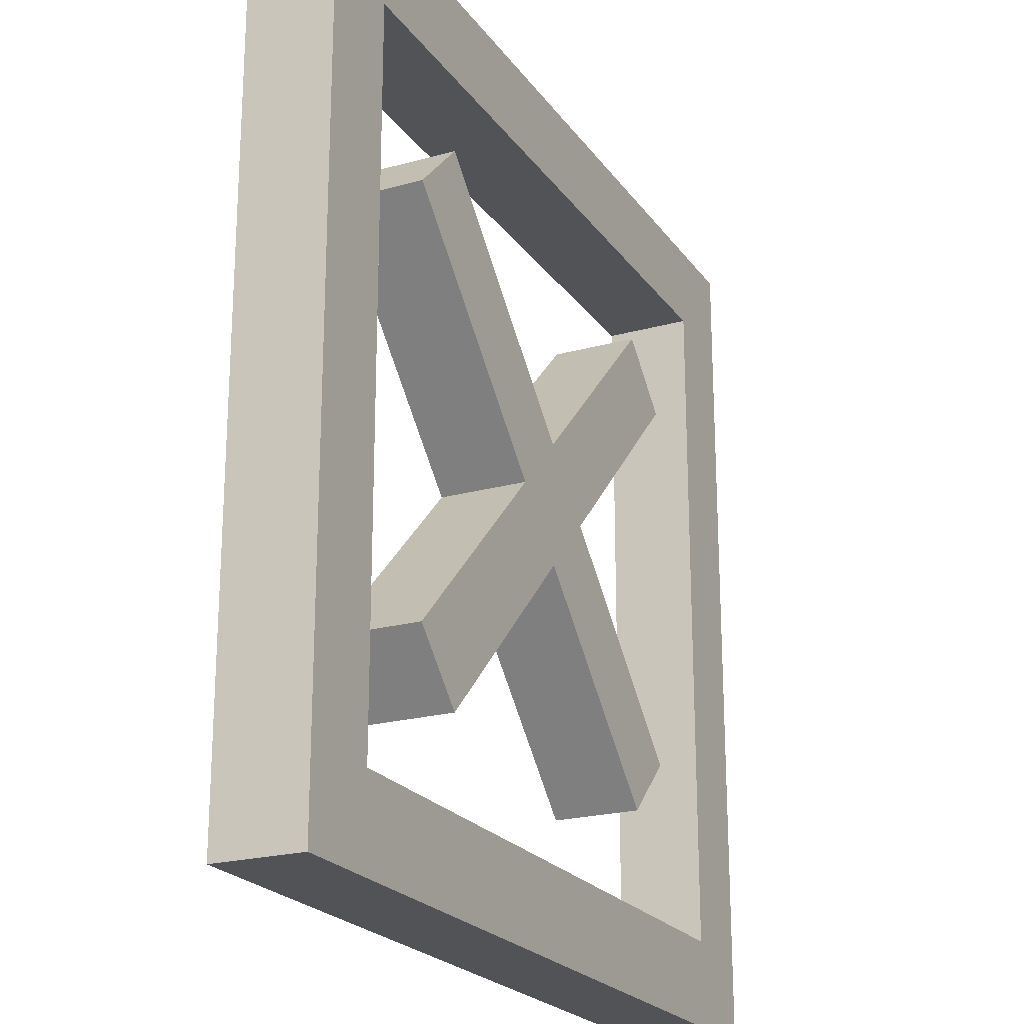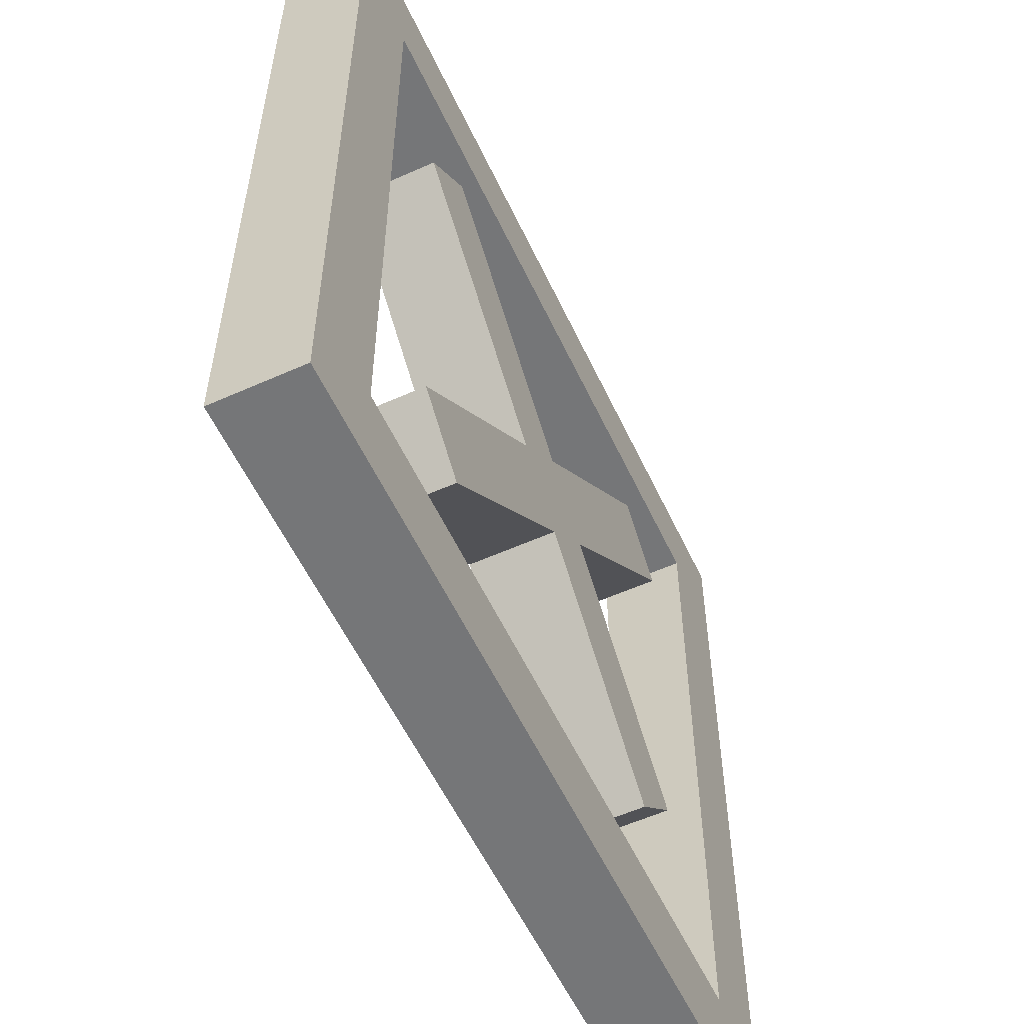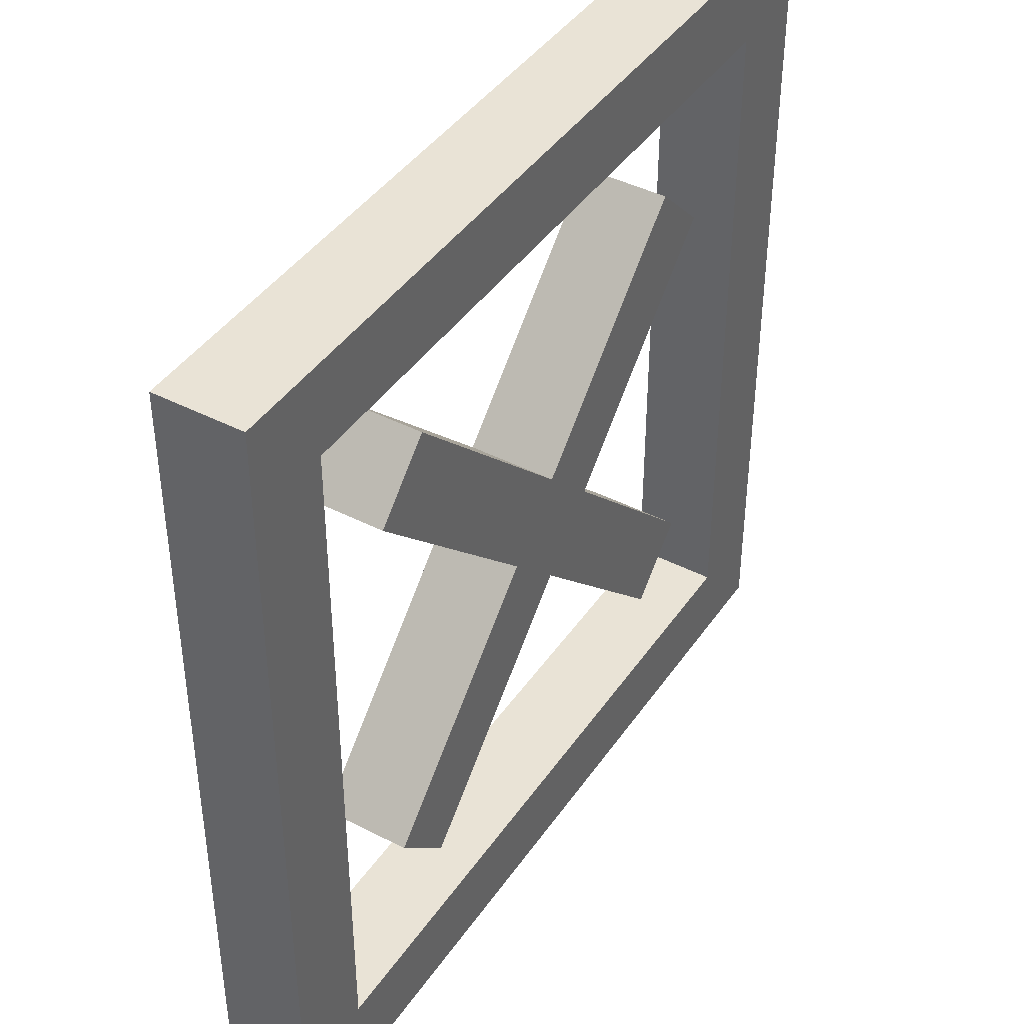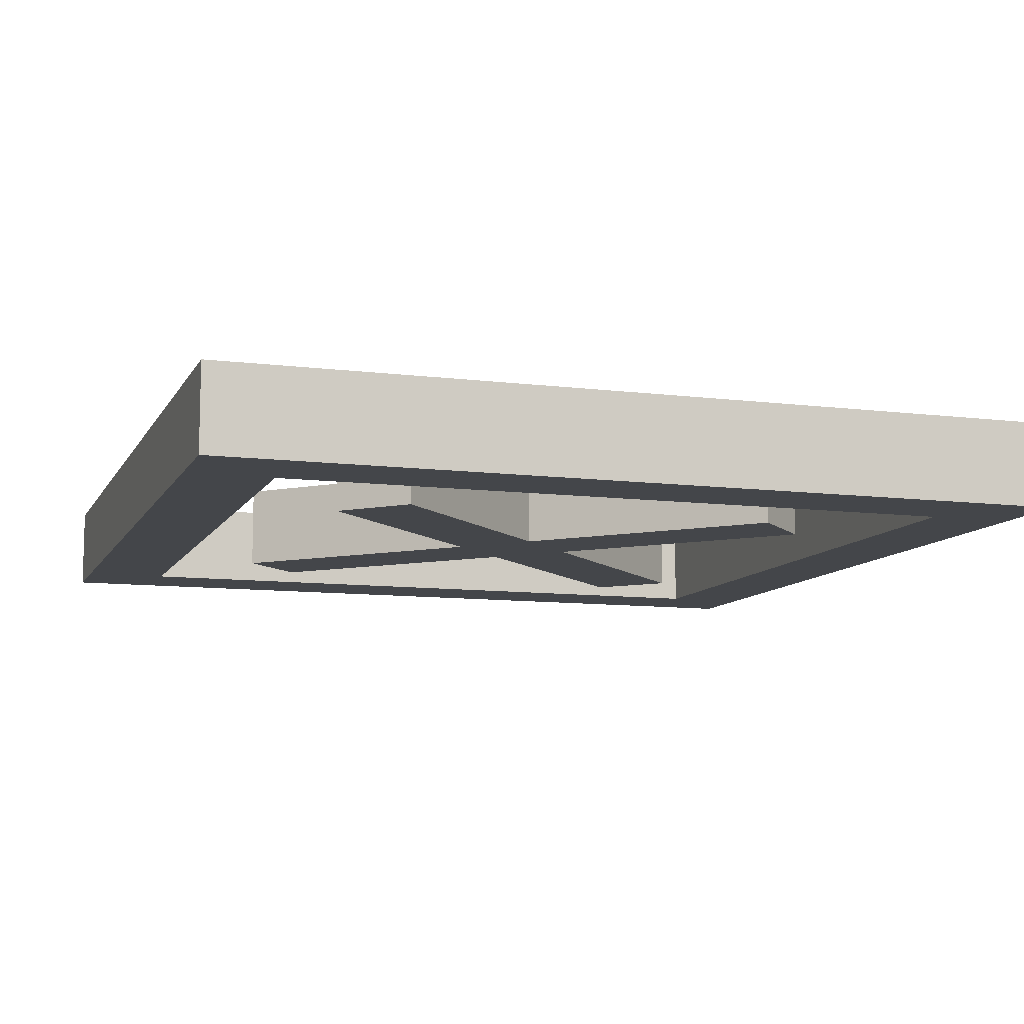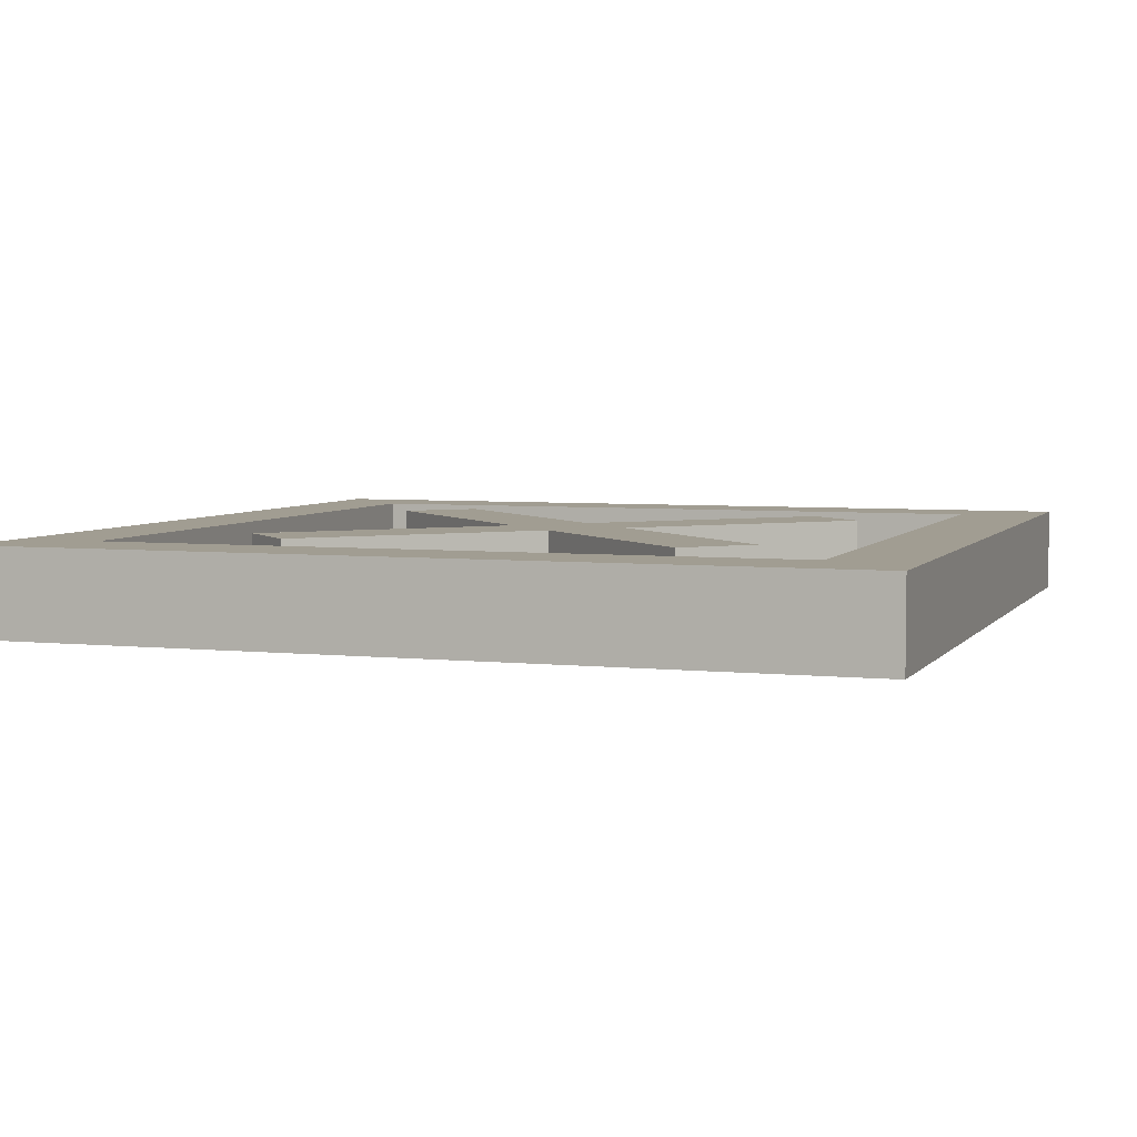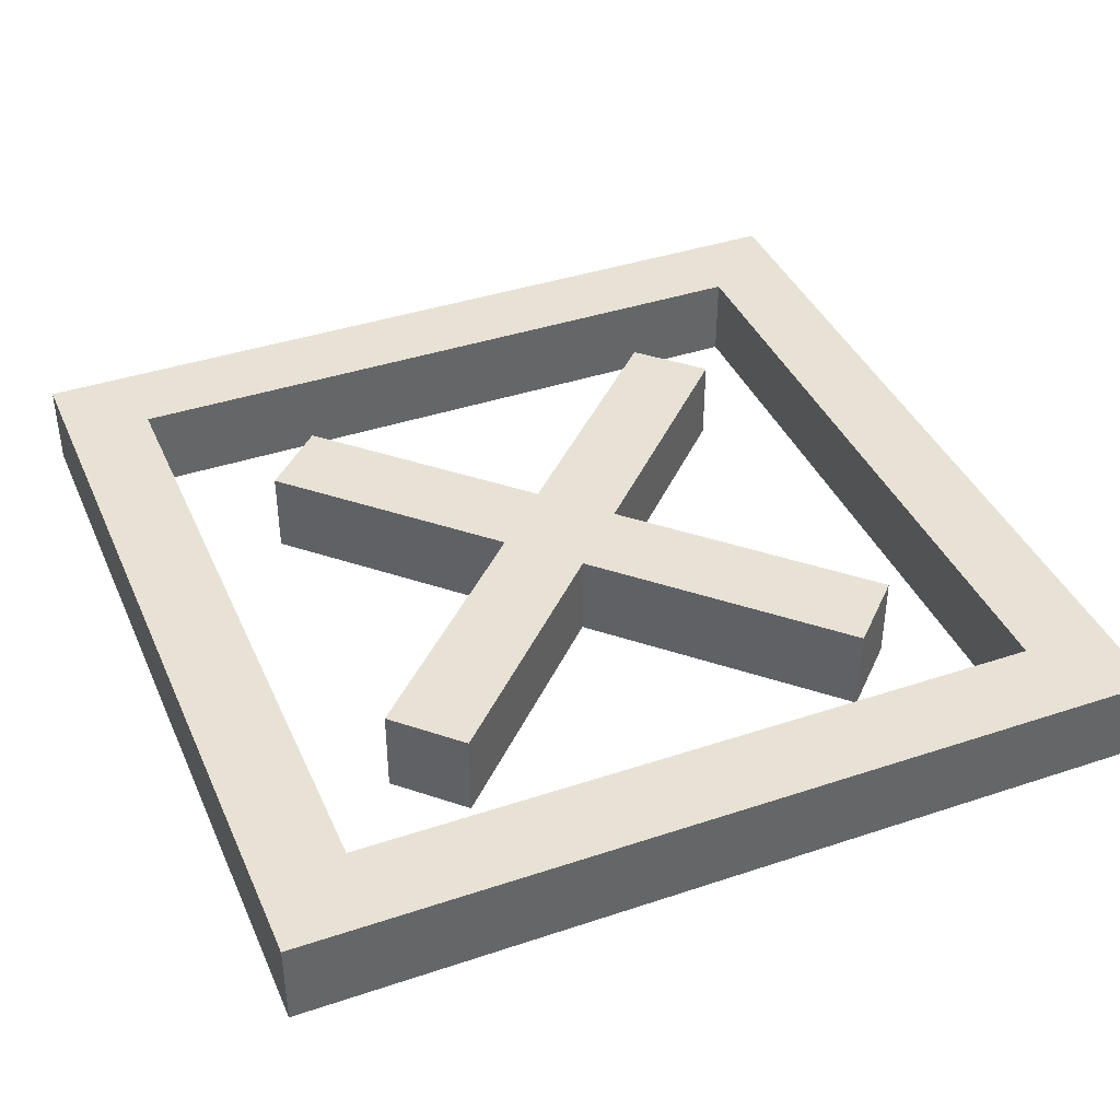
<metadata>
{"format":"obj","ext":"obj","renderer":"f3d","projection":"perspective","resolution":1024,"background":"white","views":[{"elev":-22.0,"azim":-64.2,"up":"+Y"},{"elev":-56.8,"azim":-65.0,"up":"+Y"},{"elev":42.3,"azim":-58.3,"up":"+Y"},{"elev":-9.8,"azim":71.8,"up":"+Z"},{"elev":4.7,"azim":19.1,"up":"+Z"},{"elev":40.1,"azim":157.6,"up":"+Z"}]}
</metadata>
<code>
o obj_0
v 4.003 		4.003 		0
v 0.7072 		0.0002 		0
v 3 		2.293 		0
v 3 		2.293 		1
v 0.7072 		0.0002 		1
v 5 		-5 		0
v 5 		-5 		1
v -0.0002 		-0.7072 		1
v 4.003 		-4.003 		1
v -2.303 		-3.01 		1
v 4.003 		-4.003 		0
v -2.303 		-3.01 		0
v -0.0002 		-0.7072 		0
v 2.177 		-2.884 		1
v 2.177 		-2.884 		0
v 2.884 		-2.177 		0
v 2.884 		-2.177 		1
v -5 		5 		1
v -5 		5 		0
v -0.7073 		-0.0003 		0
v -3.01 		-2.303 		0
v -3.01 		-2.303 		1
v -4.003 		4.003 		1
v -0.7073 		-0.0003 		1
v -4.003 		4.003 		0
v -4.003 		-4.003 		1
v 0.0003 		0.7073 		1
v 2.293 		3 		1
v 2.293 		3 		0
v 0.0003 		0.7073 		0
v -5 		-5 		1
v 4.003 		4.003 		1
v 5 		5 		1
v -4.003 		-4.003 		0
v -2.419 		3.127 		1
v -2.419 		3.127 		0
v -3.127 		2.419 		0
v -3.127 		2.419 		1
v 5 		5 		0
v -5 		-5 		0
g group_0_15277357
f 2 3 4
f 2 4 5
f 8 10 12
f 8 12 13
f 14 15 16
f 14 16 17
f 20 21 22
f 20 22 24
f 1 32 25
f 23 25 32
f 27 28 29
f 27 29 30
f 18 31 26
f 1 25 19
f 9 33 32
f 18 32 33
f 8 24 10
f 22 10 24
f 27 5 4
f 27 4 28
f 26 34 23
f 25 23 34
f 35 36 37
f 35 37 38
f 19 39 1
f 11 1 39
f 9 26 31
f 19 34 40
f 40 34 6
f 29 3 30
f 2 30 3
f 12 21 20
f 12 20 13
f 18 33 19
f 39 19 33
f 19 40 31
f 19 31 18
f 34 11 6
f 32 1 9
f 11 9 1
f 29 28 4
f 29 4 3
f 7 31 6
f 40 6 31
f 5 17 16
f 5 16 2
f 22 21 12
f 22 12 10
f 30 36 35
f 30 35 27
f 13 15 14
f 13 14 8
f 9 11 34
f 9 34 26
f 24 38 37
f 24 37 20
f 33 9 7
f 31 7 9
f 32 18 23
f 26 23 18
f 35 38 24
f 17 5 8
f 14 17 8
f 24 8 5
f 5 27 24
f 35 24 27
f 39 6 11
f 34 19 25
f 16 15 13
f 20 30 13
f 37 36 20
f 36 30 20
f 30 2 13
f 16 13 2
f 6 39 7
f 33 7 39

</code>
